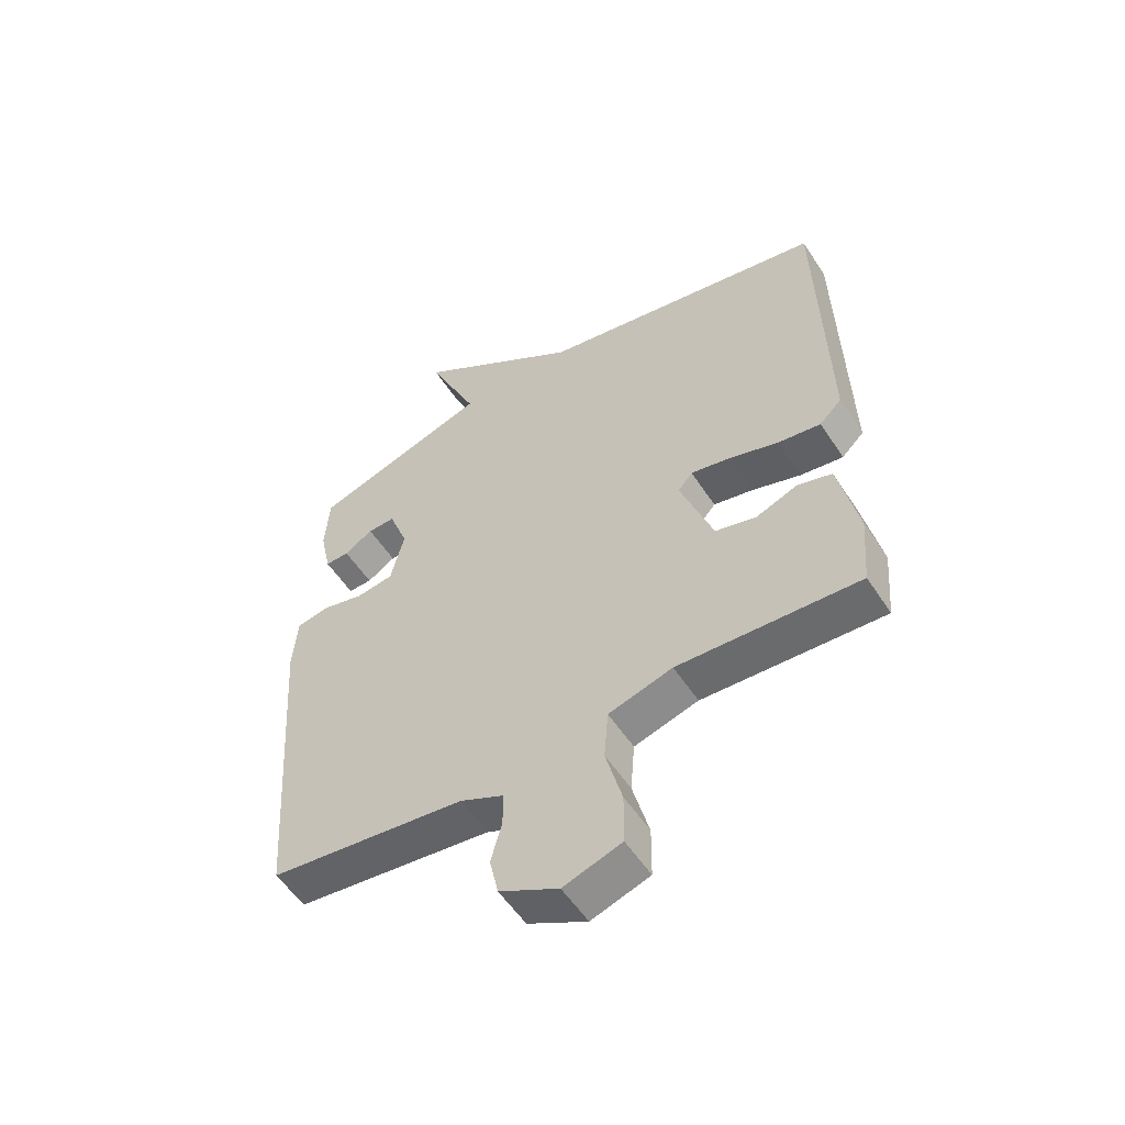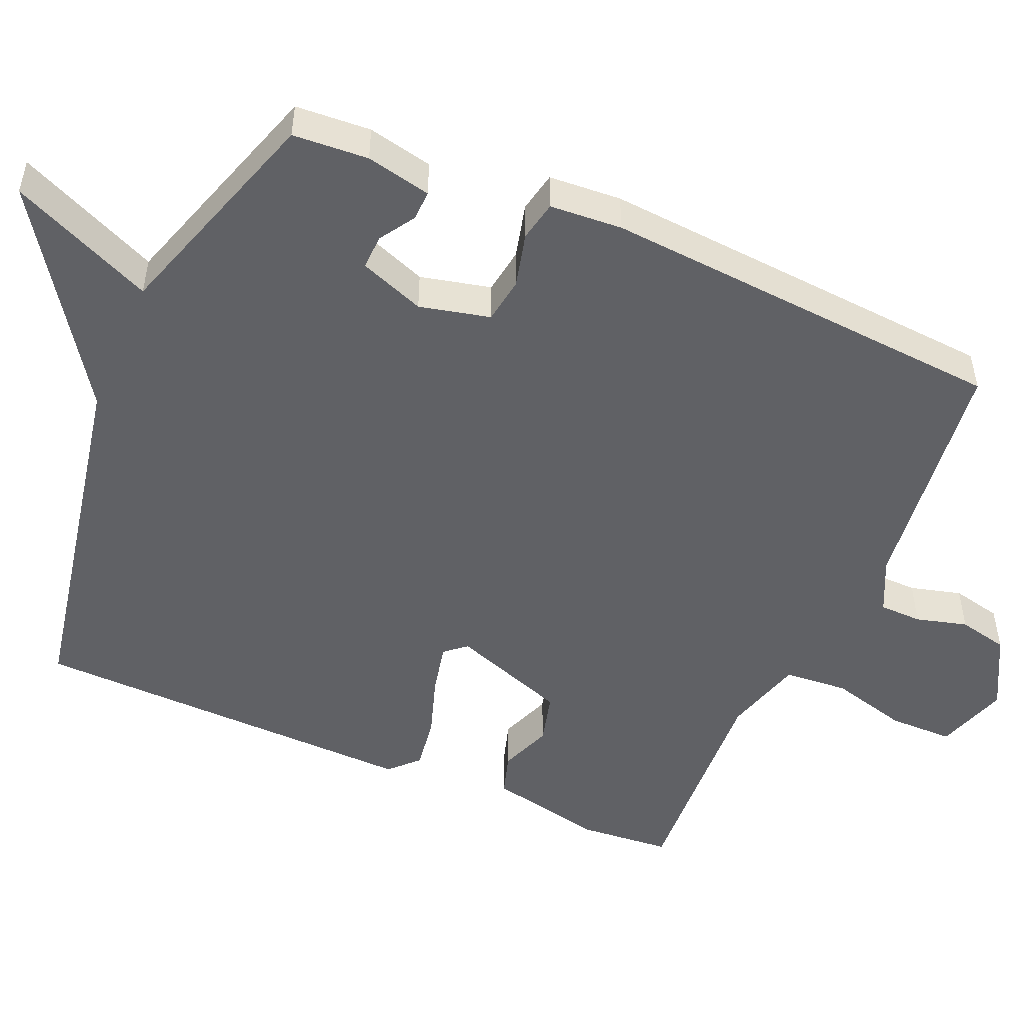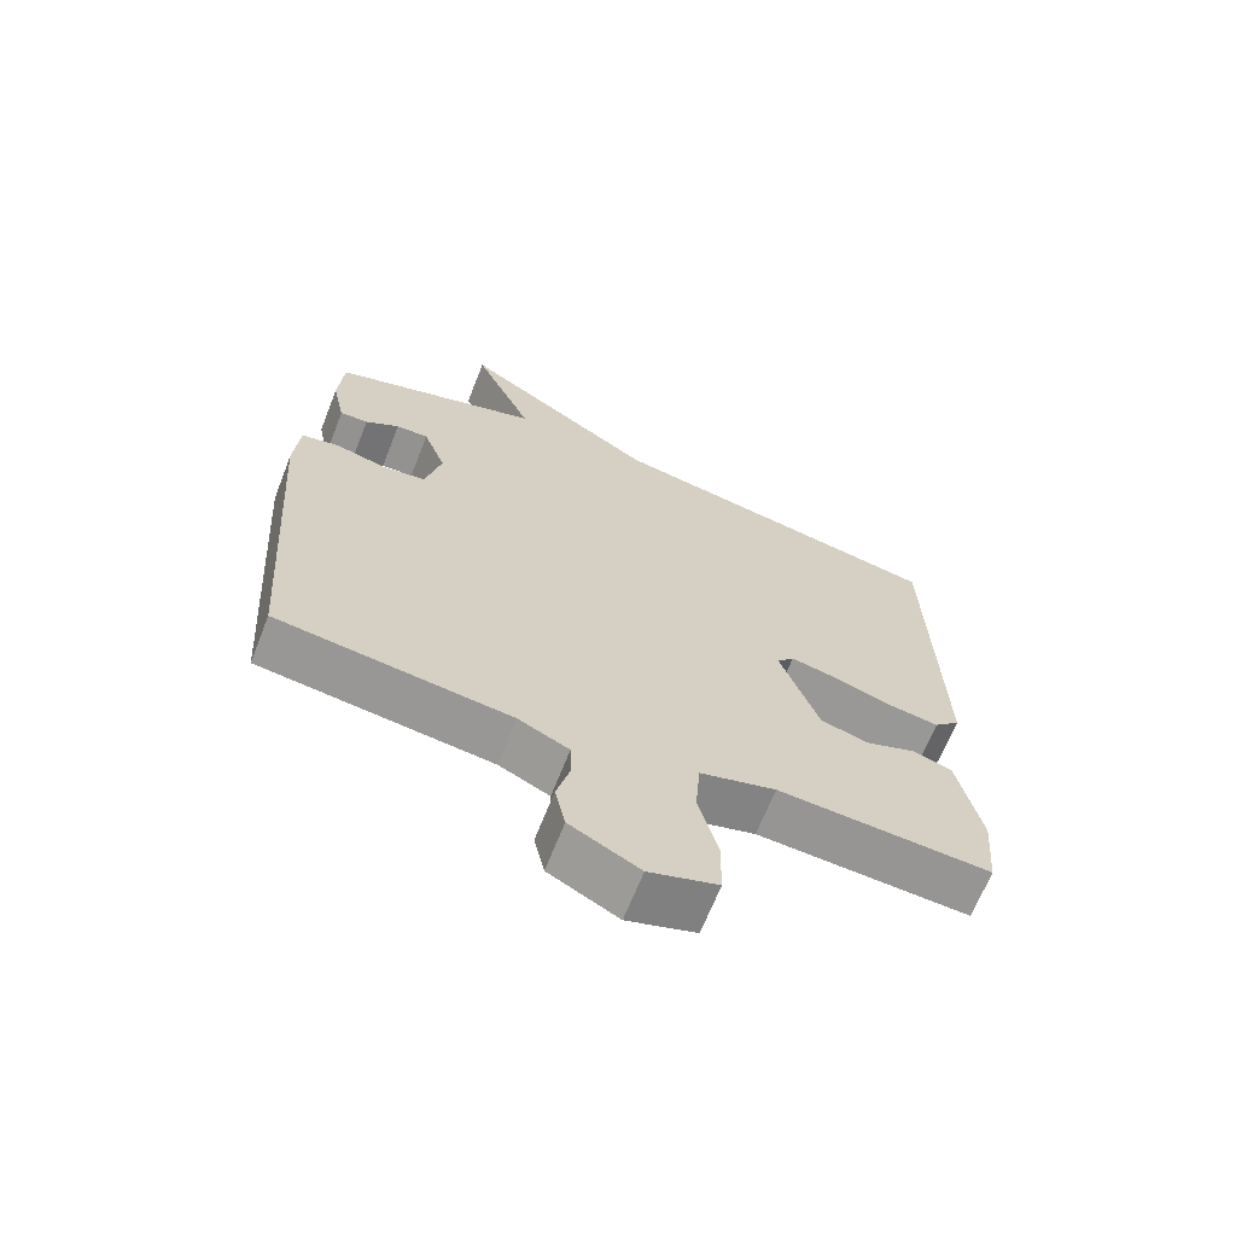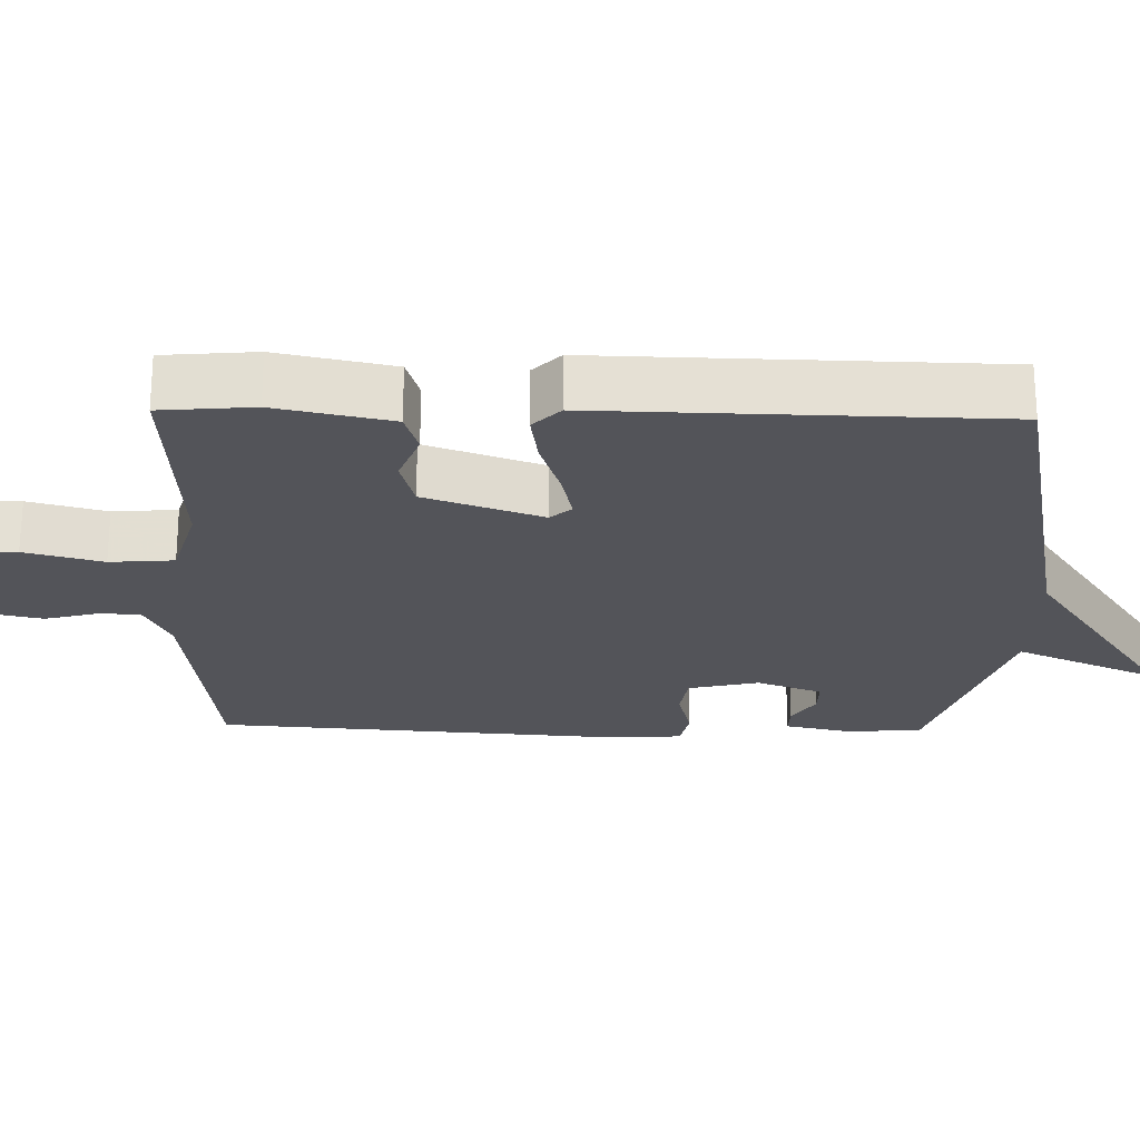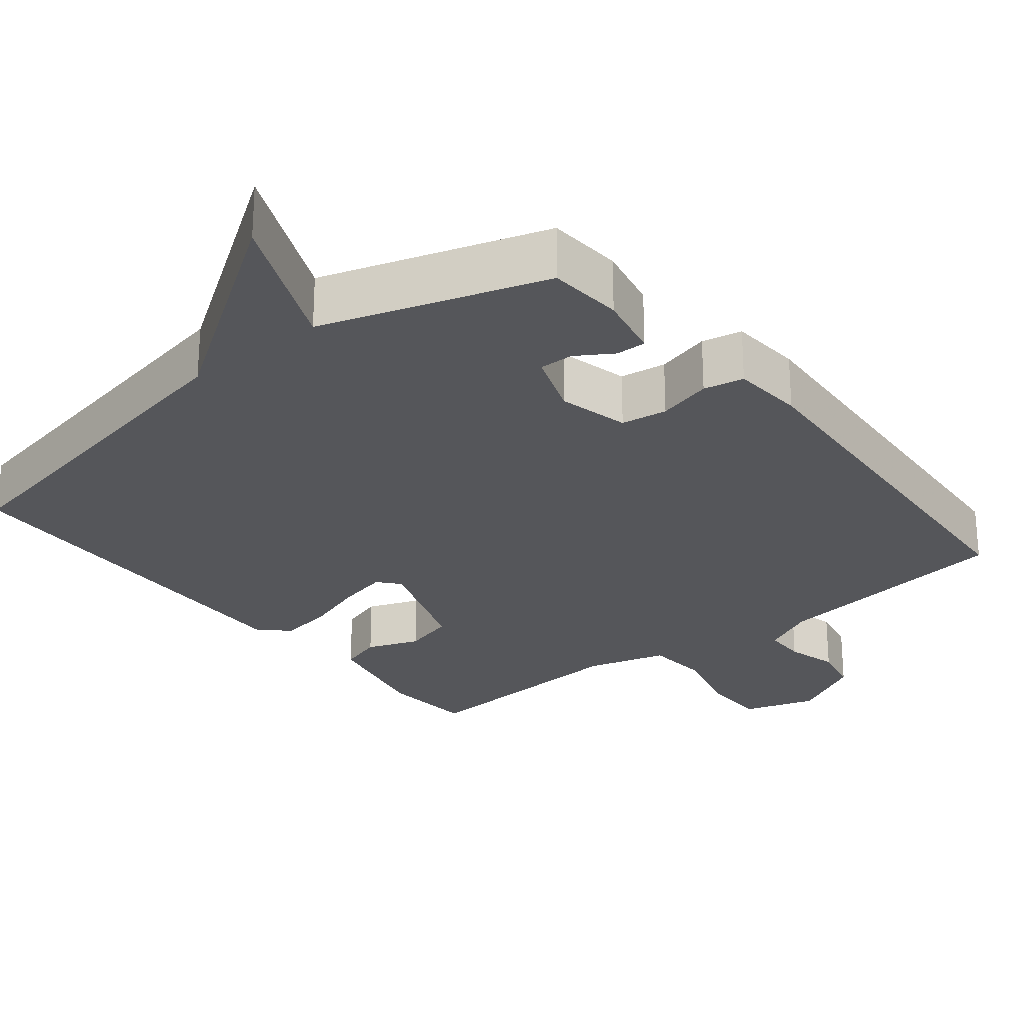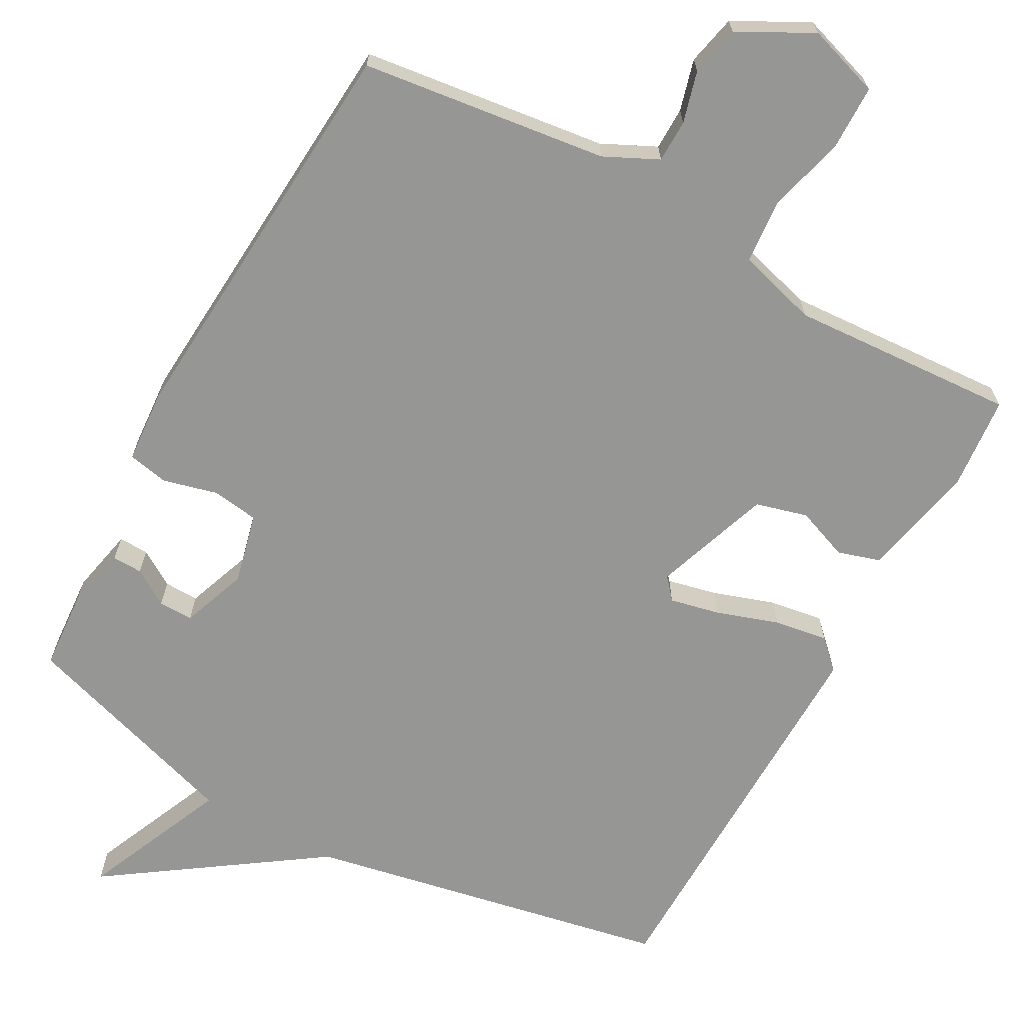
<metadata>
{"format":"obj","ext":"obj","renderer":"f3d","projection":"perspective","resolution":1024,"background":"white","views":[{"elev":-55.4,"azim":-147.2,"up":"+Z"},{"elev":-50.3,"azim":66.5,"up":"+Y"},{"elev":-66.8,"azim":158.5,"up":"+Z"},{"elev":-23.7,"azim":-91.3,"up":"+Y"},{"elev":-26.0,"azim":38.9,"up":"+Y"},{"elev":-67.7,"azim":151.3,"up":"+Y"}]}
</metadata>
<code>
v -0.5 0.07 -0.5
v -0.511 0.07 -0.374
v -0.478 0.07 -0.217
v -0.42 0.07 -0.199
v -0.349 0.07 -0.226
v -0.279 0.07 -0.207
v -0.223 0.07 -0.048
v -0.248 0.07 -0.019
v -0.316 0.07 -0.034
v -0.4 0.07 -0.062
v -0.473 0.07 -0.073
v -0.511 0.07 -0.036
v -0.5 0.07 0.5
v -0.005 0.07 0.597
v 0.281 0.07 0.793
v 0.195 0.07 0.597
v 0.5 0.07 0.5
v 0.507 0.07 0.397
v 0.488 0.07 0.308
v 0.447 0.07 0.309
v 0.398 0.07 0.34
v 0.351 0.07 0.341
v 0.318 0.07 0.252
v 0.341 0.07 0.156
v 0.404 0.07 0.147
v 0.478 0.07 0.166
v 0.533 0.07 0.155
v 0.54 0.07 0.056
v 0.5 0.07 -0.5
v 0.165 0.07 -0.542
v 0.092 0.07 -0.577
v 0.091 0.07 -0.635
v 0.11 0.07 -0.705
v 0.095 0.07 -0.773
v -0.005 0.07 -0.826
v -0.104 0.07 -0.794
v -0.105 0.07 -0.706
v -0.077 0.07 -0.6
v -0.084 0.07 -0.513
v -0.193 0.07 -0.482
v -0.5 0 -0.5
v -0.511 0 -0.374
v -0.478 0 -0.217
v -0.42 0 -0.199
v -0.349 0 -0.226
v -0.279 0 -0.207
v -0.223 0 -0.048
v -0.248 0 -0.019
v -0.316 0 -0.034
v -0.4 0 -0.062
v -0.473 0 -0.073
v -0.511 0 -0.036
v -0.5 0 0.5
v -0.005 0 0.597
v 0.281 0 0.793
v 0.195 0 0.597
v 0.5 0 0.5
v 0.507 0 0.397
v 0.488 0 0.308
v 0.447 0 0.309
v 0.398 0 0.34
v 0.351 0 0.341
v 0.318 0 0.252
v 0.341 0 0.156
v 0.404 0 0.147
v 0.478 0 0.166
v 0.533 0 0.155
v 0.54 0 0.056
v 0.5 0 -0.5
v 0.165 0 -0.542
v 0.092 0 -0.577
v 0.091 0 -0.635
v 0.11 0 -0.705
v 0.095 0 -0.773
v -0.005 0 -0.826
v -0.104 0 -0.794
v -0.105 0 -0.706
v -0.077 0 -0.6
v -0.084 0 -0.513
v -0.193 0 -0.482
f 36 37 38
f 35 36 38
f 34 35 38
f 33 34 38
f 32 33 38
f 31 32 38 39
f 30 31 39
f 30 39 40
f 29 30 40
f 28 29 40
f 27 28 40
f 26 27 40
f 25 26 40
f 19 20 21
f 18 19 21
f 17 18 21
f 16 17 21
f 16 21 22
f 14 15 16
f 16 22 23
f 14 16 23
f 13 14 23
f 12 13 23
f 11 12 23
f 10 11 23
f 9 10 23
f 3 4 5
f 2 3 5
f 1 2 5
f 40 1 5
f 40 5 6
f 40 6 7
f 25 40 7
f 24 25 7
f 8 9 23 24
f 7 8 24
f 78 77 76
f 78 76 75
f 78 75 74
f 78 74 73
f 78 73 72
f 79 78 72 71
f 79 71 70
f 80 79 70
f 80 70 69
f 80 69 68
f 80 68 67
f 80 67 66
f 80 66 65
f 61 60 59
f 61 59 58
f 61 58 57
f 61 57 56
f 62 61 56
f 56 55 54
f 63 62 56
f 63 56 54
f 63 54 53
f 63 53 52
f 63 52 51
f 63 51 50
f 63 50 49
f 45 44 43
f 45 43 42
f 45 42 41
f 45 41 80
f 46 45 80
f 47 46 80
f 47 80 65
f 47 65 64
f 64 63 49 48
f 64 48 47
f 1 41 42 2
f 2 42 43 3
f 3 43 44 4
f 4 44 45 5
f 5 45 46 6
f 6 46 47 7
f 7 47 48 8
f 8 48 49 9
f 9 49 50 10
f 10 50 51 11
f 11 51 52 12
f 12 52 53 13
f 13 53 54 14
f 14 54 55 15
f 15 55 56 16
f 16 56 57 17
f 17 57 58 18
f 18 58 59 19
f 19 59 60 20
f 20 60 61 21
f 21 61 62 22
f 22 62 63 23
f 23 63 64 24
f 24 64 65 25
f 25 65 66 26
f 26 66 67 27
f 27 67 68 28
f 28 68 69 29
f 29 69 70 30
f 30 70 71 31
f 31 71 72 32
f 32 72 73 33
f 33 73 74 34
f 34 74 75 35
f 35 75 76 36
f 36 76 77 37
f 37 77 78 38
f 38 78 79 39
f 39 79 80 40
f 40 80 41 1

</code>
